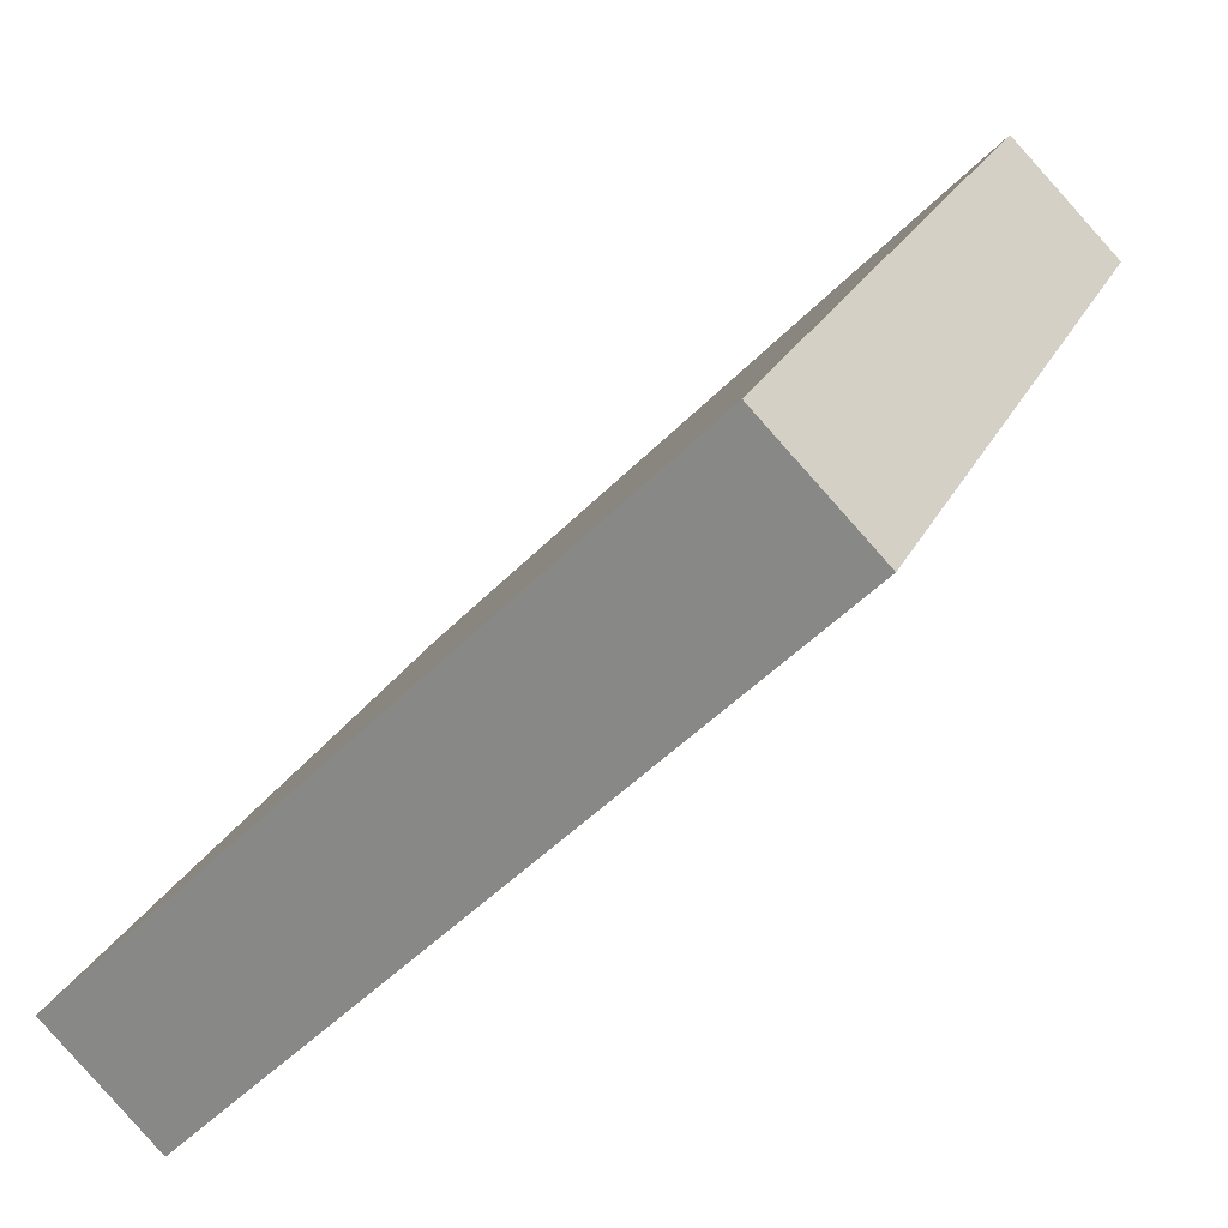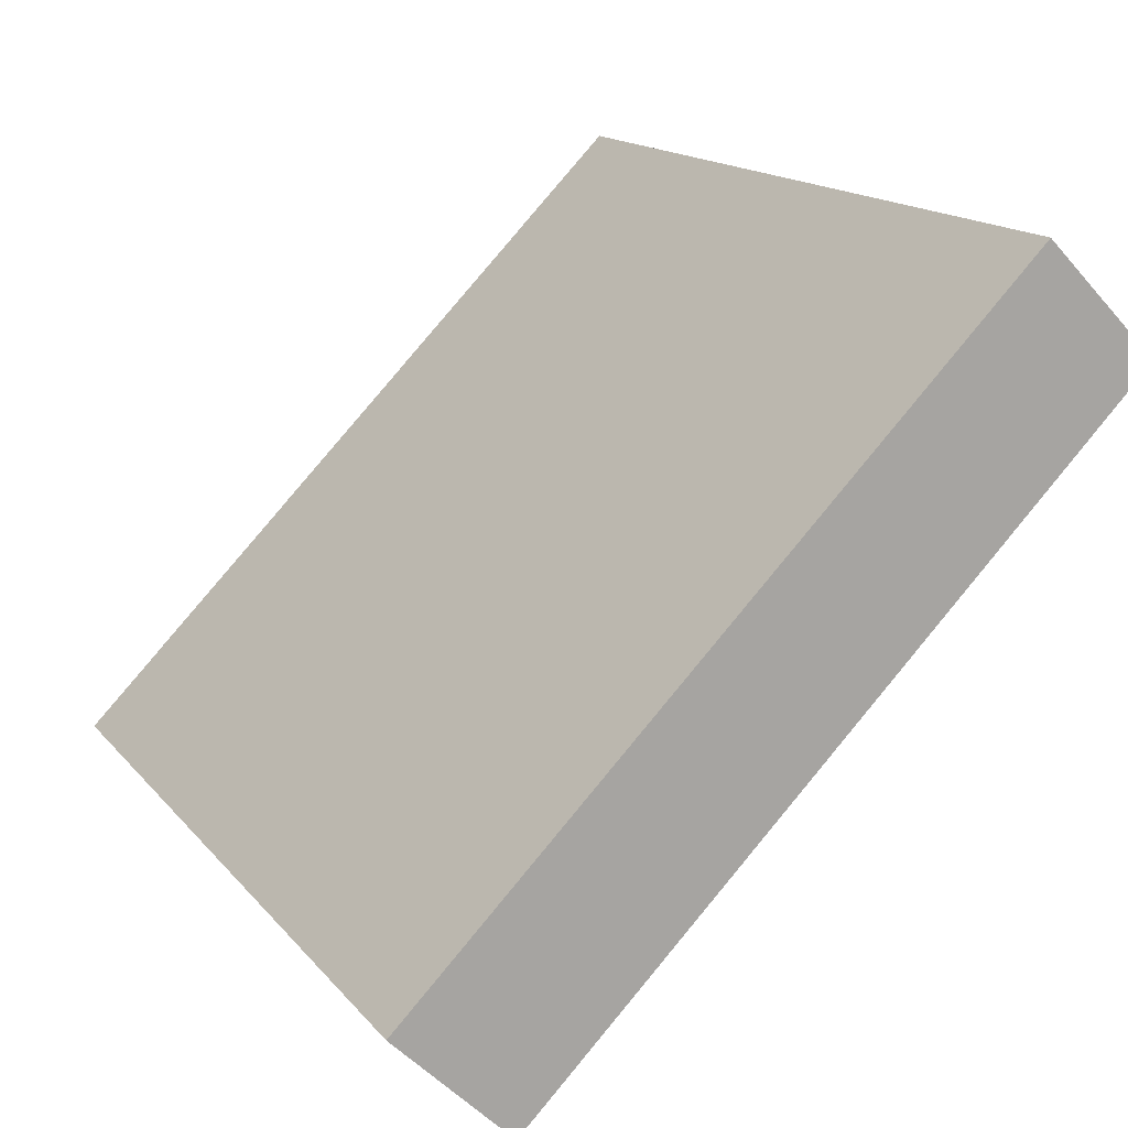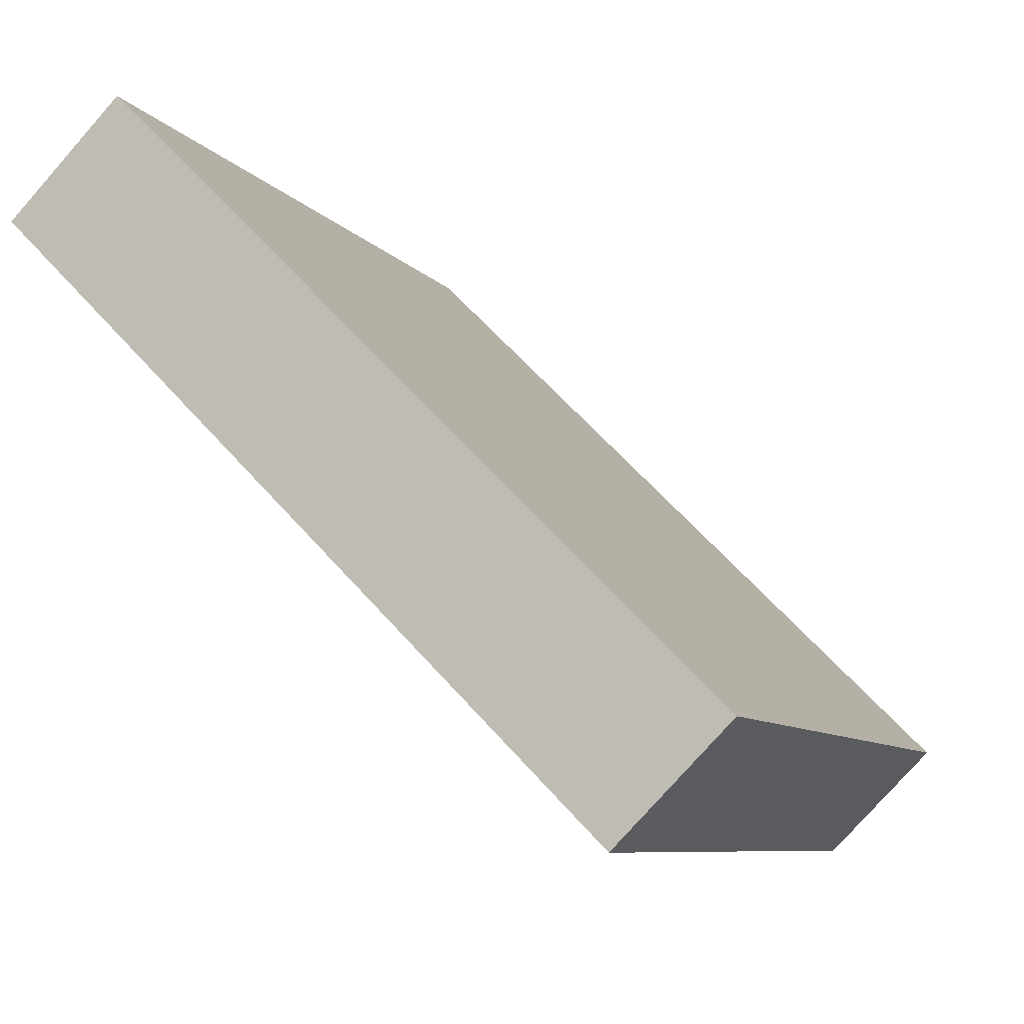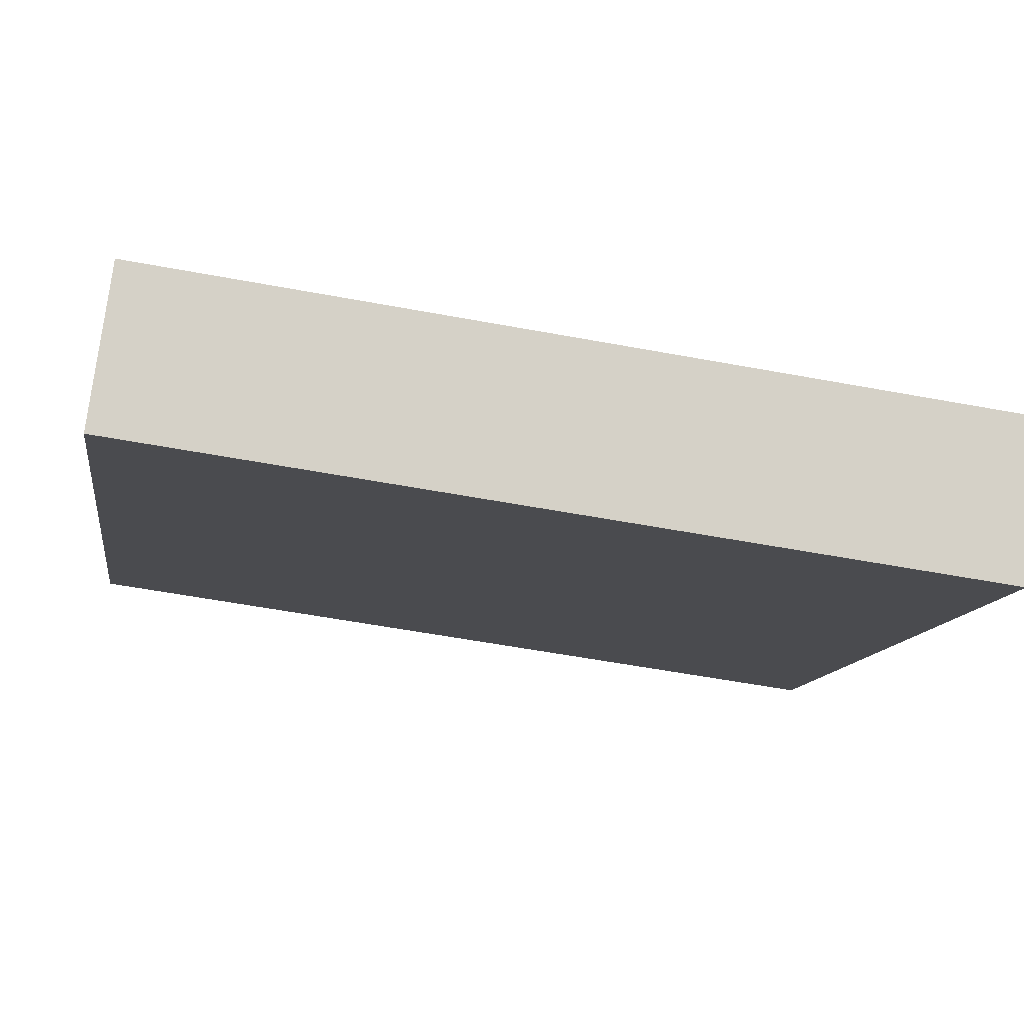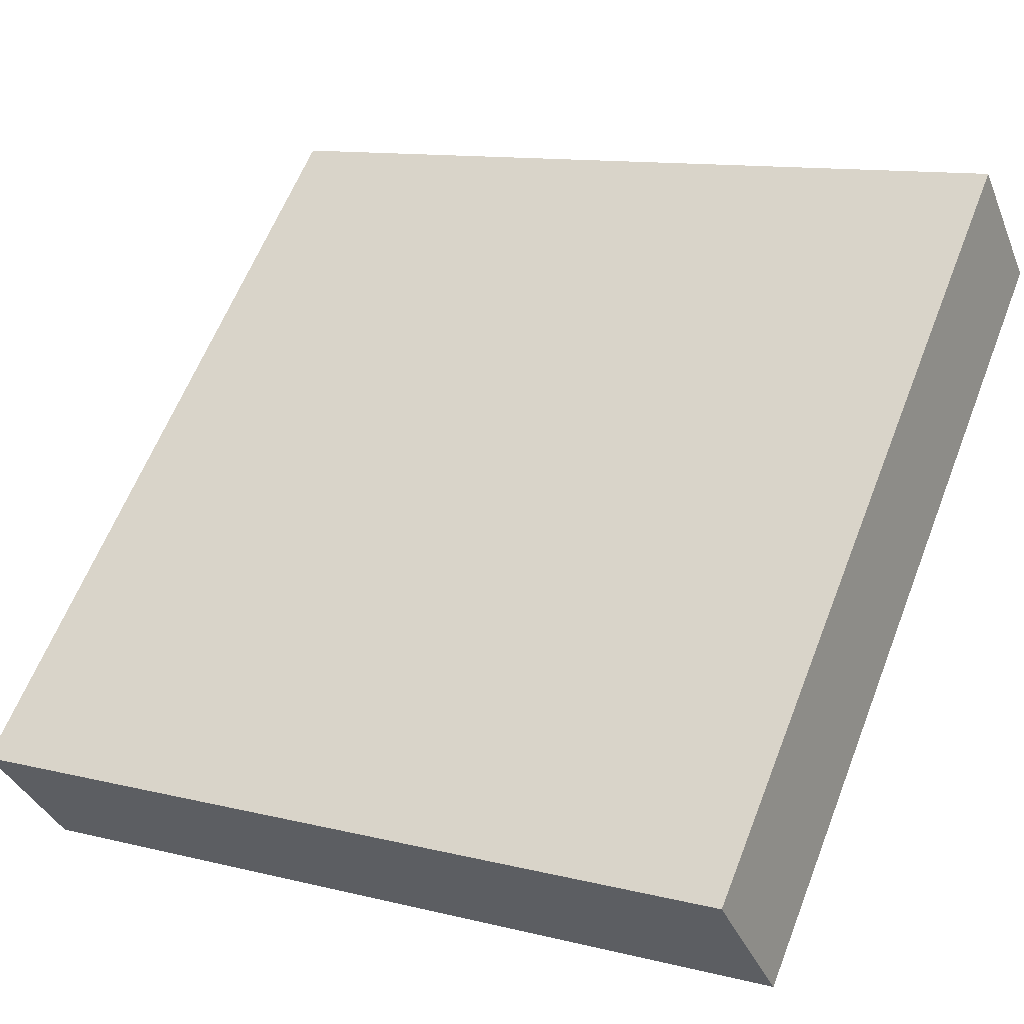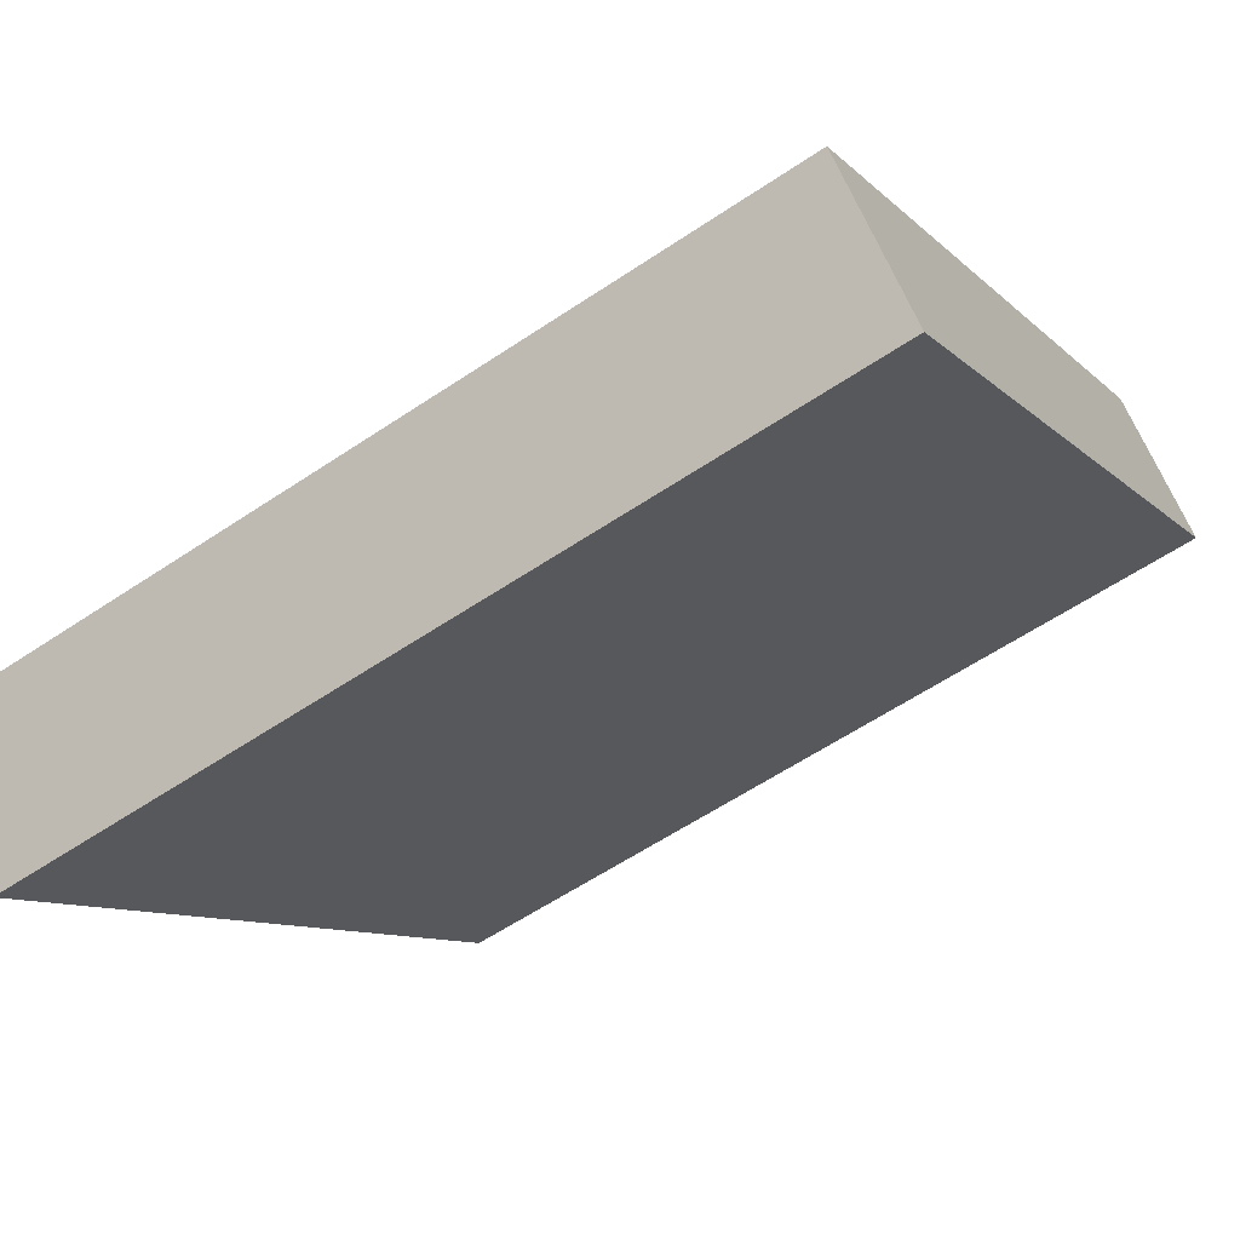
<metadata>
{"format":"obj","ext":"obj","renderer":"f3d","projection":"perspective","resolution":1024,"background":"white","views":[{"elev":22.3,"azim":109.6,"up":"+Y"},{"elev":15.4,"azim":-115.3,"up":"+Z"},{"elev":-7.9,"azim":-69.7,"up":"+Y"},{"elev":-56.1,"azim":-11.1,"up":"+Y"},{"elev":11.7,"azim":-149.2,"up":"+Z"},{"elev":-59.5,"azim":-145.4,"up":"+Z"}]}
</metadata>
<code>
o map_ob000_item_02_bombup_map_ob000_item_02_bombup.004
v 1.109 -3.365 1.827
v 0.3092 -2.8 1.261
v 1.109 -2.8 1.261
v 0.3092 -3.365 1.827
v 1.109 -2.8 1.261
v 0.3092 -2.693 1.367
v 1.109 -2.693 1.367
v 0.3092 -2.8 1.261
v 1.109 -2.693 1.367
v 0.3092 -3.259 1.933
v 1.109 -3.259 1.933
v 0.3092 -2.693 1.367
v 1.109 -3.259 1.933
v 0.3092 -3.365 1.827
v 1.109 -3.365 1.827
v 0.3092 -3.259 1.933
v 0.3092 -3.259 1.933
v 0.3092 -2.8 1.261
v 0.3092 -3.365 1.827
v 0.3092 -2.693 1.367
v 1.109 -2.693 1.367
v 1.109 -3.365 1.827
v 1.109 -2.8 1.261
v 1.109 -3.259 1.933
f 1 2 3
f 1 4 2
f 5 6 7
f 5 8 6
f 9 10 11
f 9 12 10
f 13 14 15
f 13 16 14
f 17 18 19
f 17 20 18
f 21 22 23
f 21 24 22

</code>
